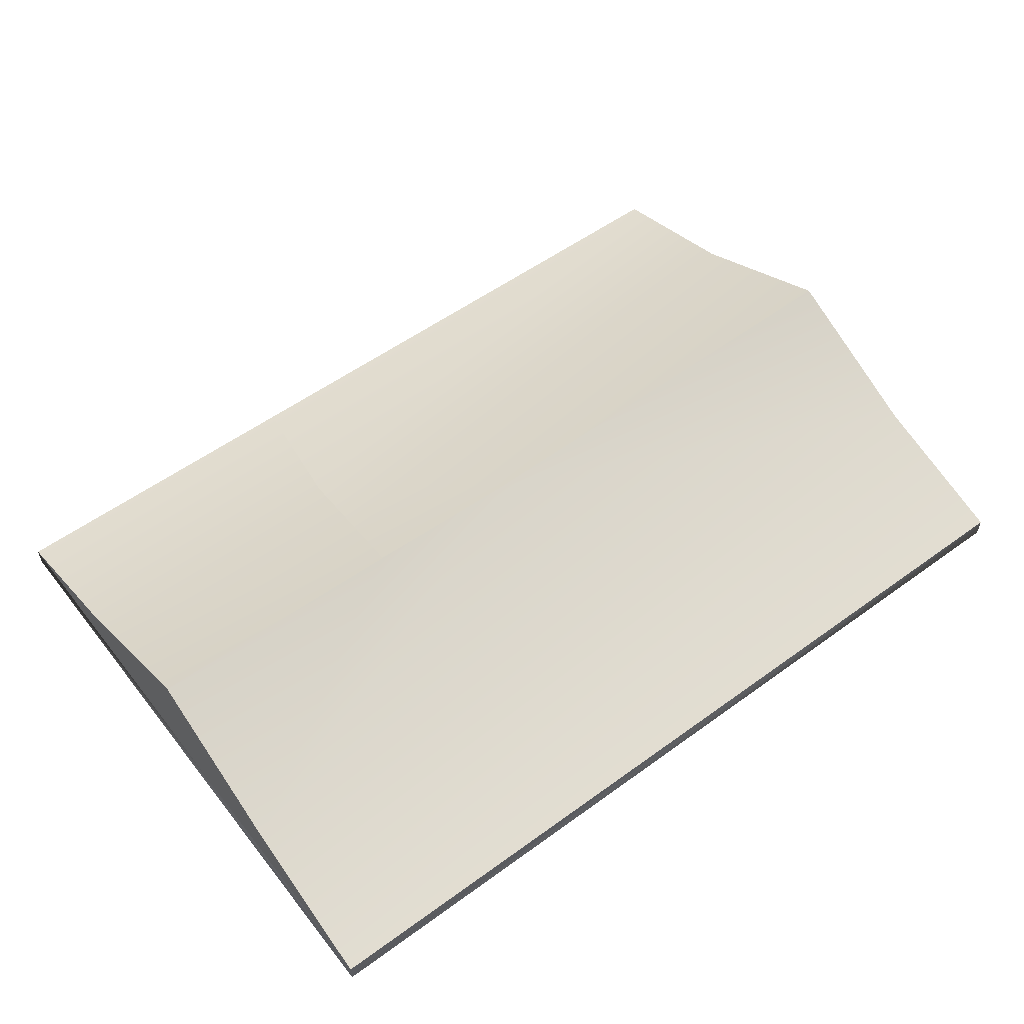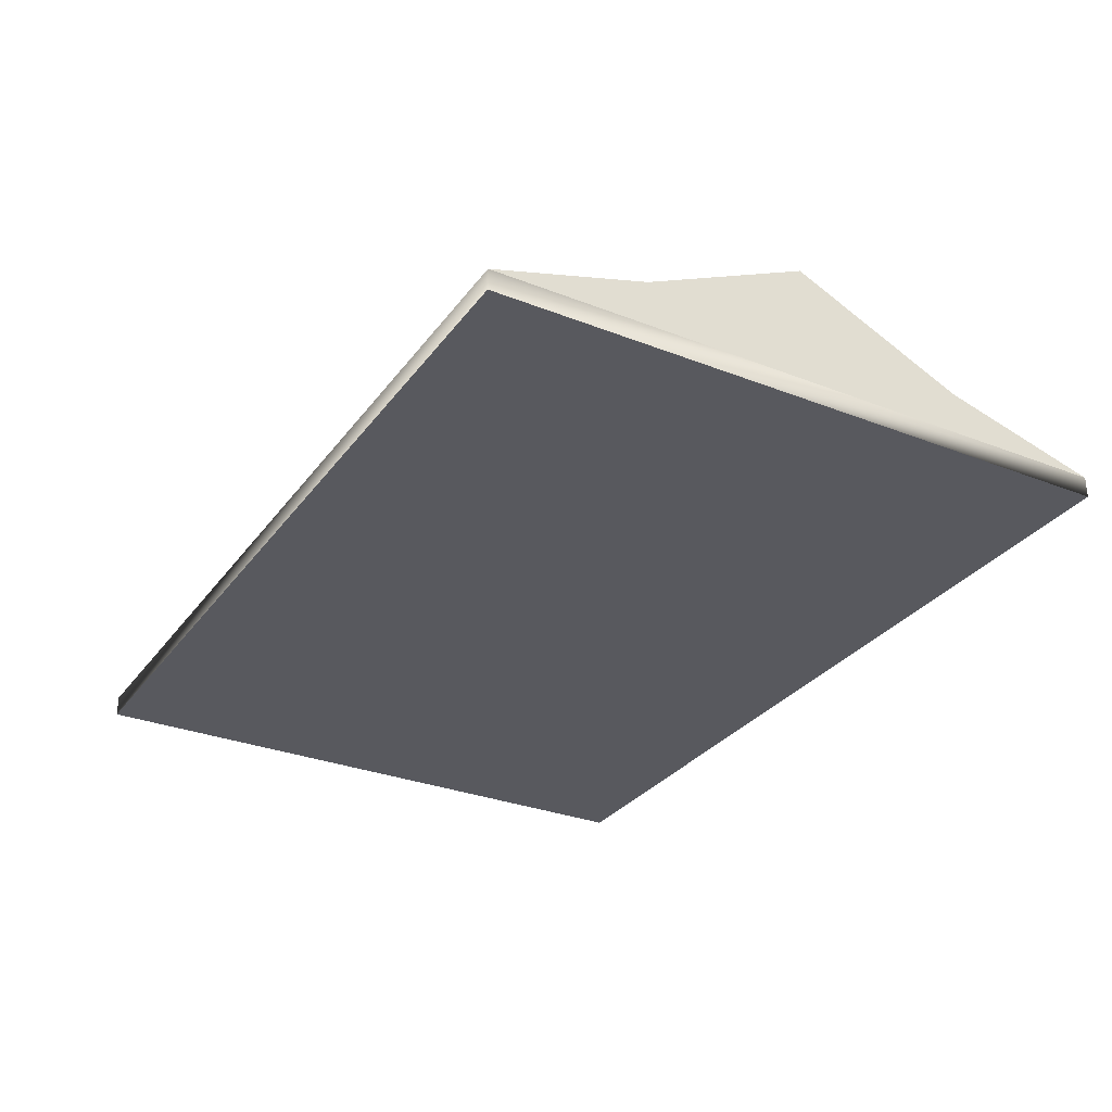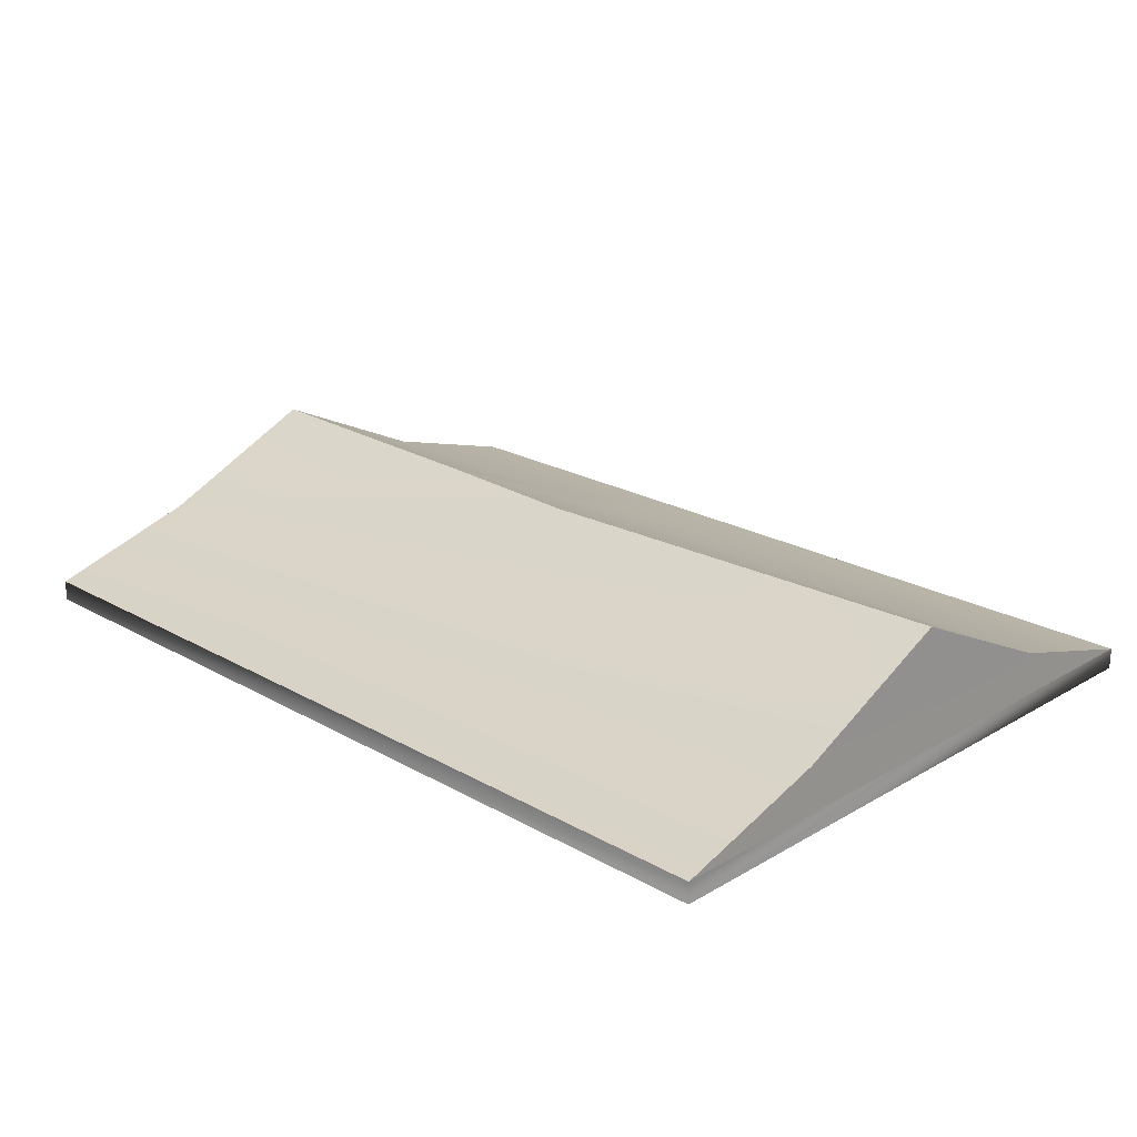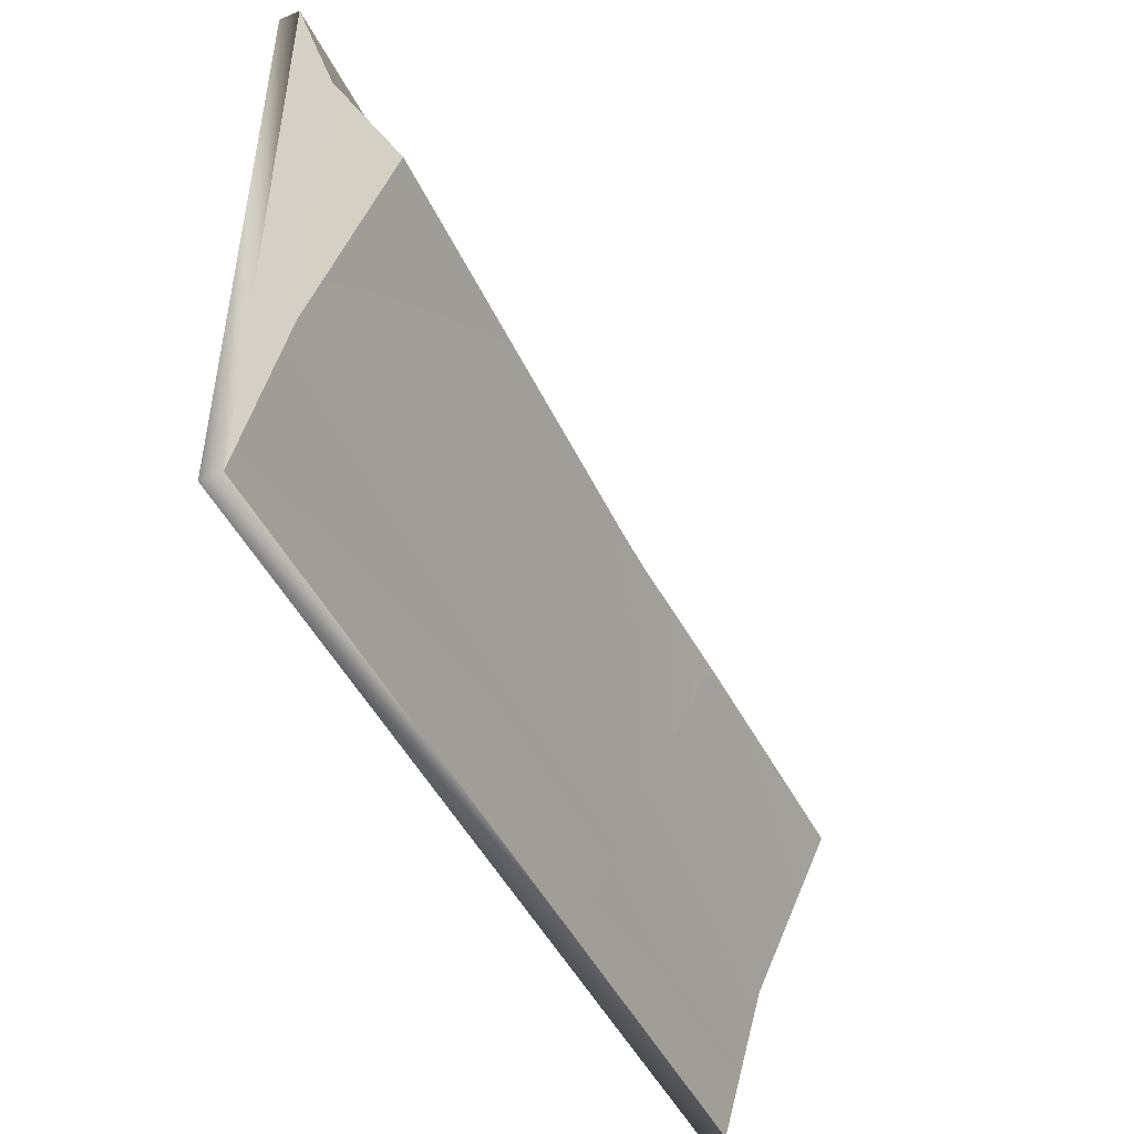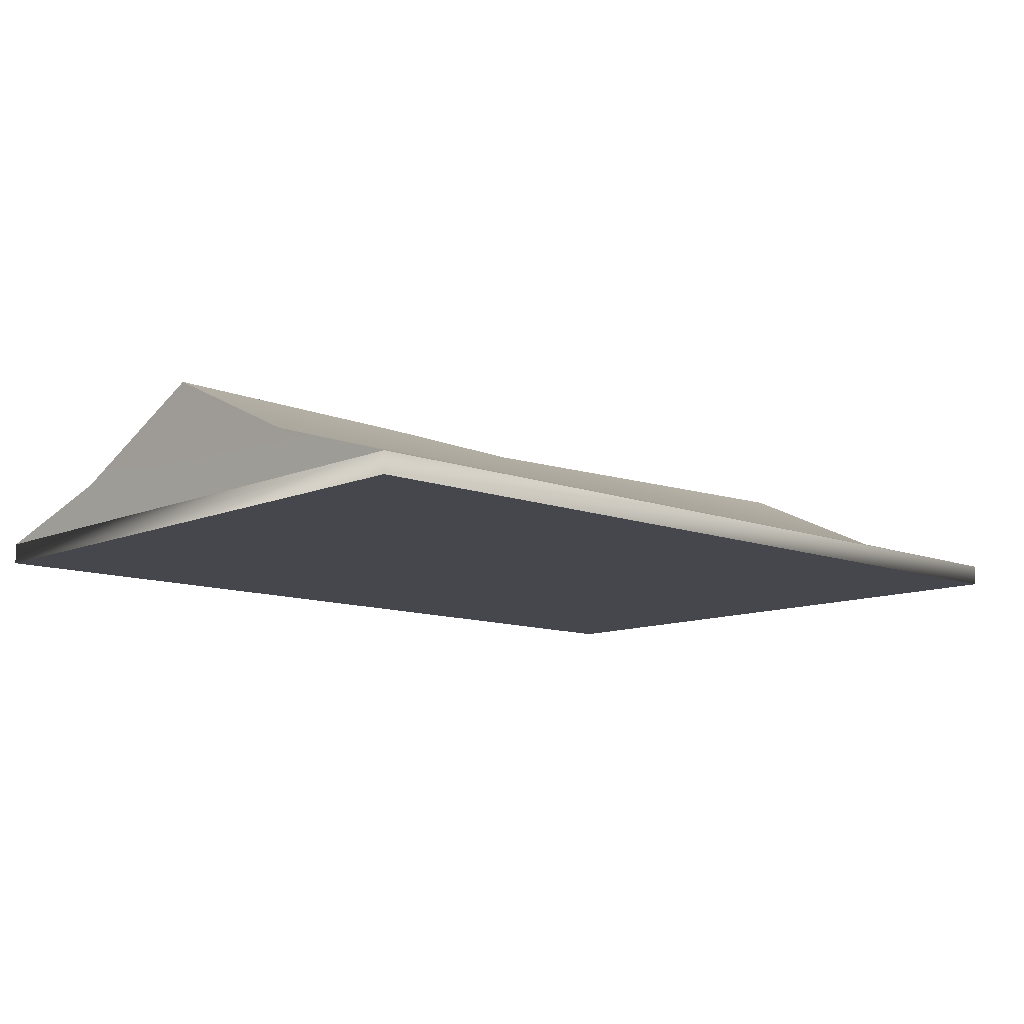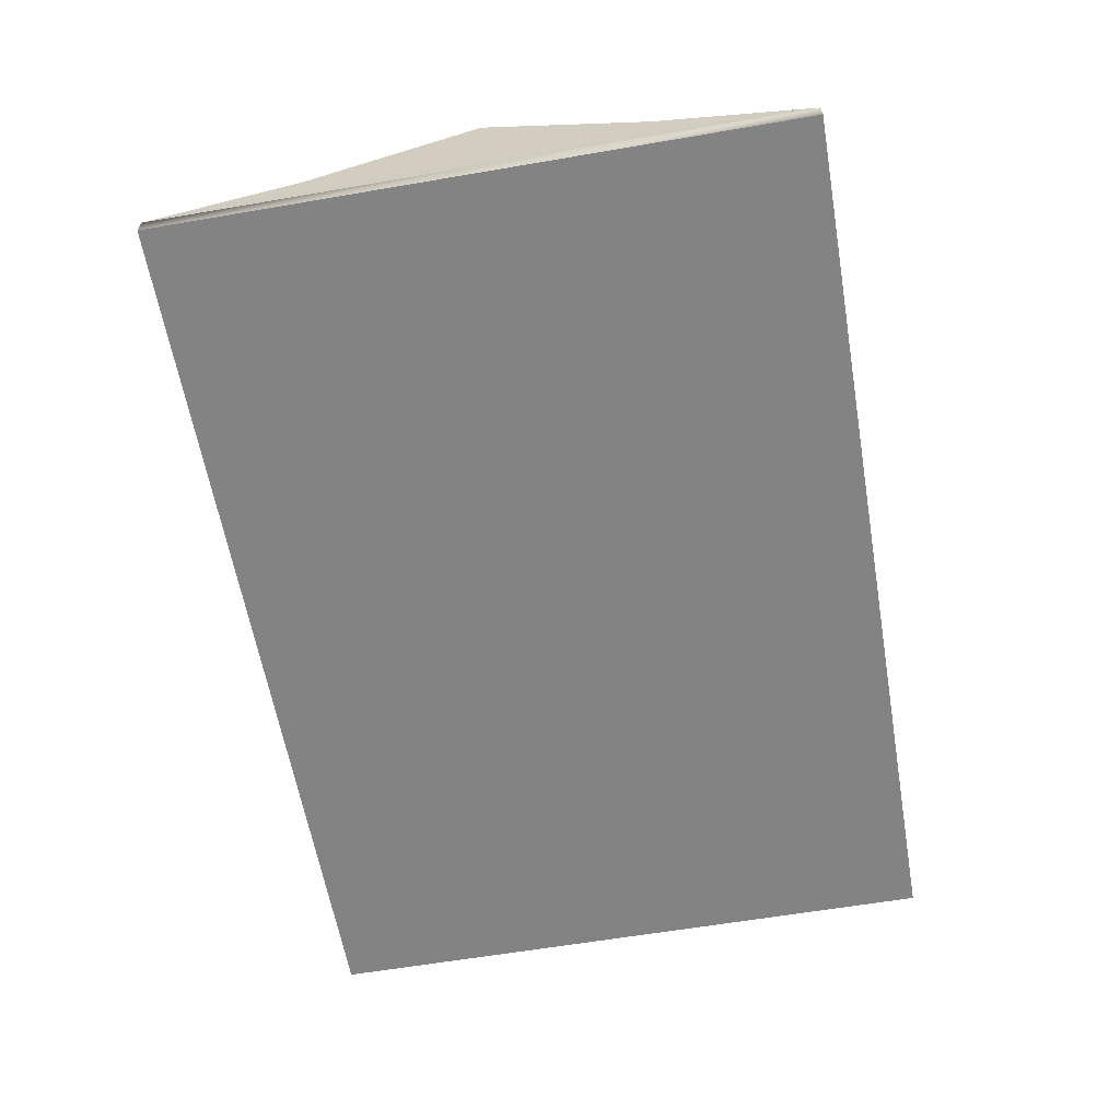
<metadata>
{"format":"obj","ext":"obj","renderer":"f3d","projection":"perspective","resolution":1024,"background":"white","views":[{"elev":55.1,"azim":-37.5,"up":"+Y"},{"elev":-30.3,"azim":60.4,"up":"+Y"},{"elev":22.0,"azim":44.6,"up":"+Y"},{"elev":-47.4,"azim":115.5,"up":"+Z"},{"elev":-11.0,"azim":-43.2,"up":"+Y"},{"elev":-61.1,"azim":-80.1,"up":"+Y"}]}
</metadata>
<code>
g Object01
v 3.52 -42.67 -0.01074
v 257.5 -42.67 -180.1
v 257.5 -42.67 180
v -250.4 -42.67 180
v -250 -6.117 -94.27
v -250.4 -30.83 180
v -250 -4.168 92.74
v -250.4 -30.83 180
v 257.5 -30.83 180
v 257.1 -4.678 92.86
v -250 -4.168 92.74
v 257.5 -30.83 -180.1
v -66.69 -30.83 -180.1
v -83.73 -6.091 -94.25
v -3.882 33.03 -0.01074
v 257.1 -6.028 -94.18
v -249.6 38.59 -0.01074
v -96.3 35.86 -0.01074
v -250 -6.117 -94.27
v 257.5 -30.83 180
v 257.5 -30.83 -180.1
v 257.1 -4.678 92.86
v -250.4 -30.83 -180.1
v 257.1 -6.028 -94.18
v 256.8 38.59 -0.01074
v -3.882 33.03 -0.01074
v 256.8 38.59 -0.01074
v -96.3 35.86 -0.01074
v -249.6 38.59 -0.01074
v 256.8 38.59 -0.01074
v -66.69 -30.83 -180.1
v 257.5 -30.83 -180.1
v 257.5 -42.67 -180.1
v -250.4 -42.67 -180.1
v -250.4 -30.83 -180.1
v 257.5 -30.83 180
v 257.5 -42.67 180
v -250.4 -30.83 180
v -250.4 -42.67 180
v -66.69 -30.83 -180.1
v -250.4 -30.83 -180.1
v -83.73 -6.091 -94.25
v -96.3 35.86 -0.01074
v -249.6 38.59 -0.01074
v -250.4 -42.67 -180.1
f 3 1 2
f 1 3 4
f 45 1 4
f 1 45 2
f 7 5 6
f 10 8 9
f 11 8 10
f 14 12 13
f 16 14 15
f 19 17 18
f 22 20 21
f 12 14 16
f 5 23 6
f 25 22 24
f 24 22 21
f 27 26 10
f 11 26 28
f 29 5 7
f 11 10 26
f 16 15 30
f 19 40 41
f 40 19 42
f 14 43 15
f 42 19 18
f 11 28 44
f 33 31 32
f 35 33 34
f 37 32 36
f 32 37 33
f 39 36 38
f 36 39 37
f 34 38 35
f 38 34 39
f 33 35 31

</code>
